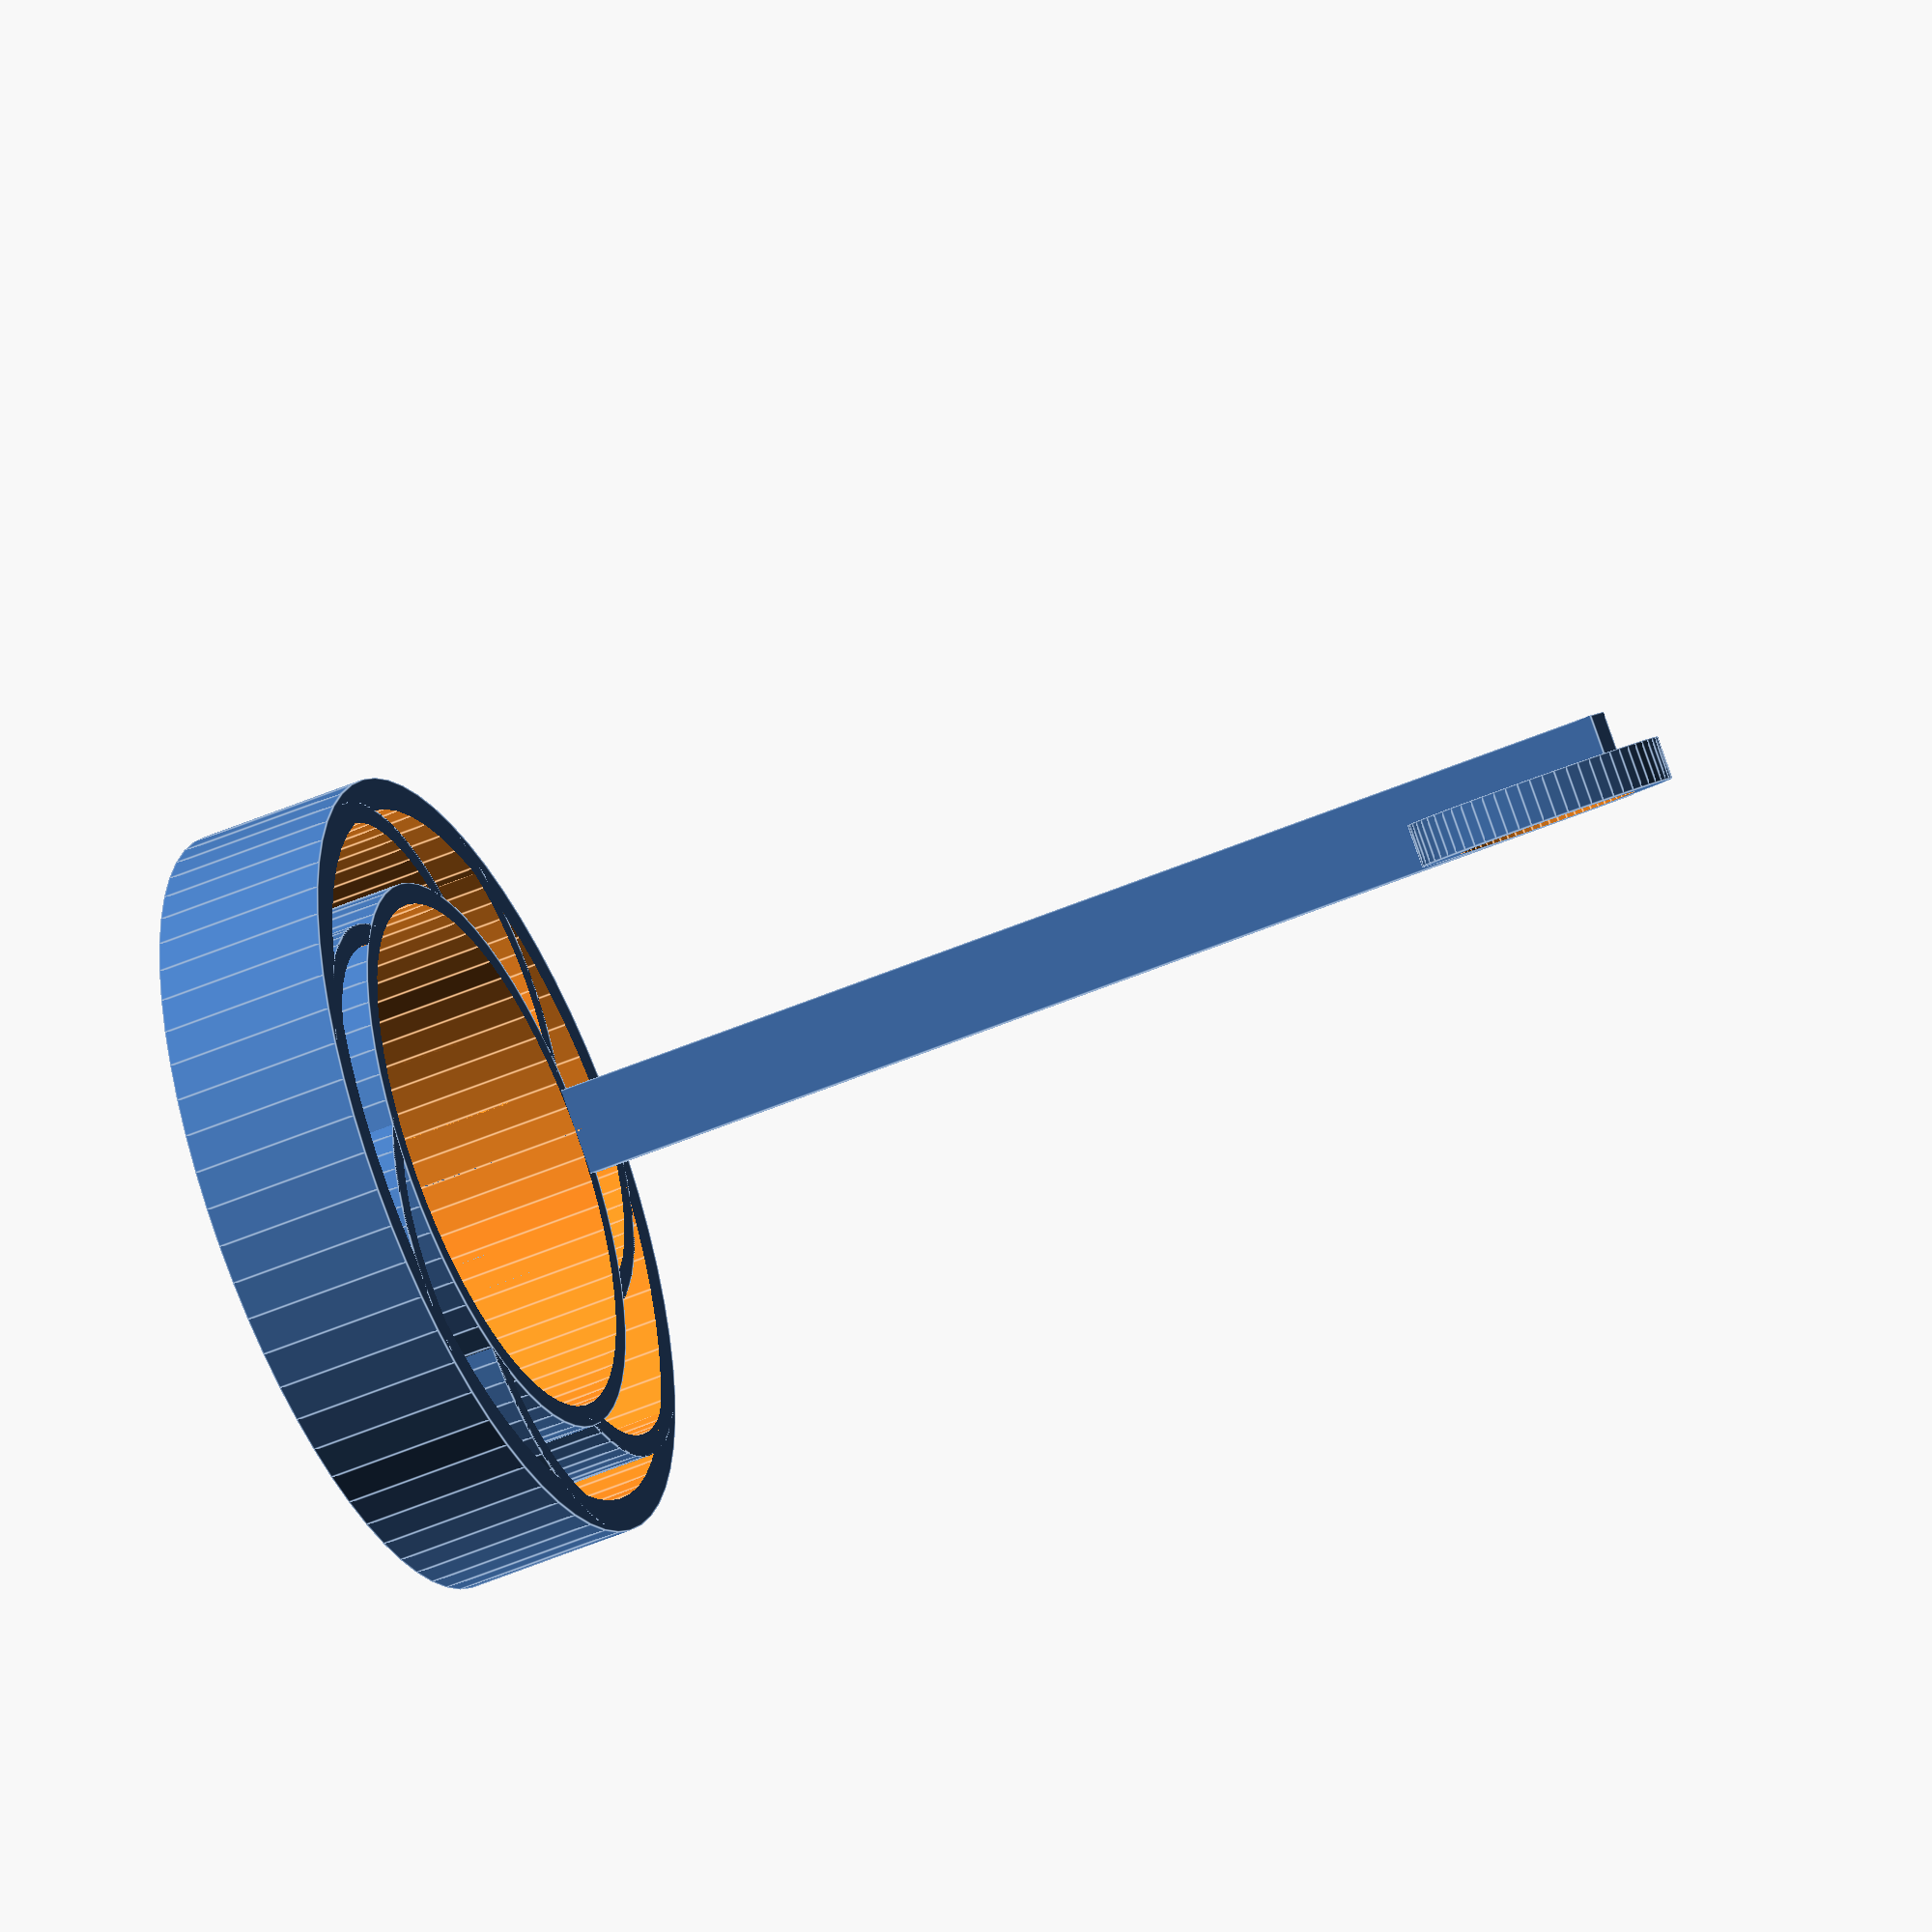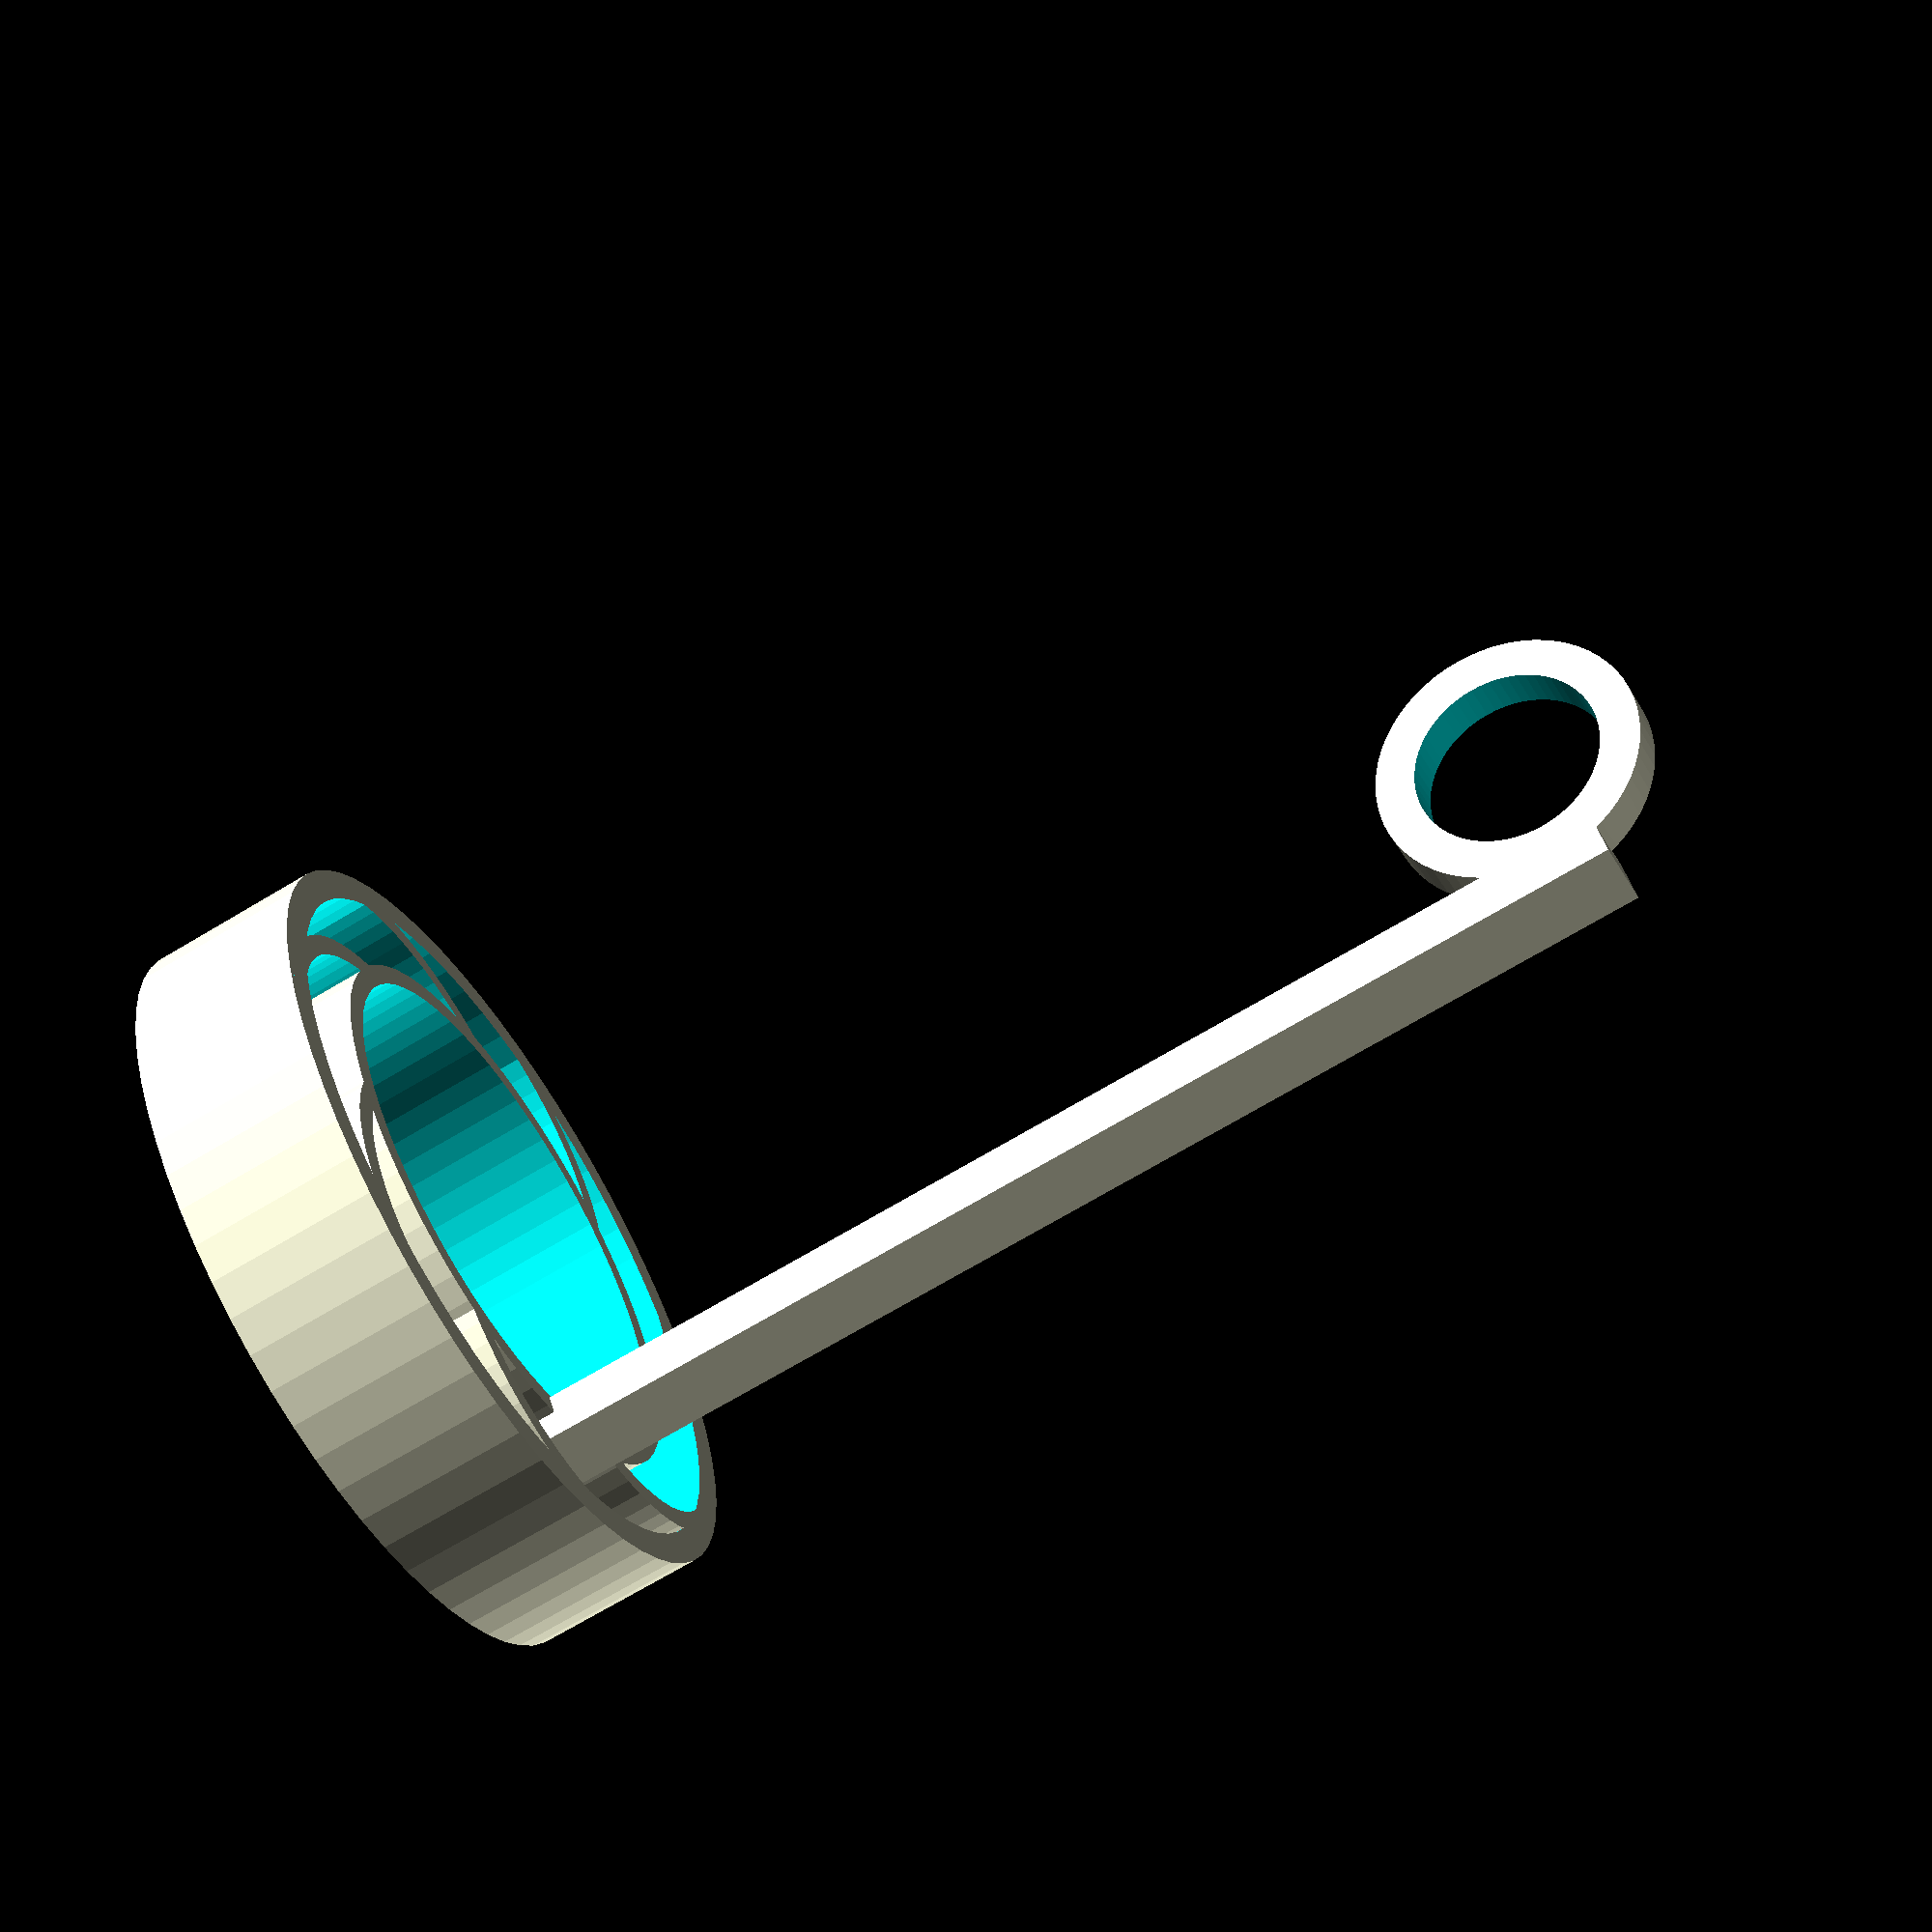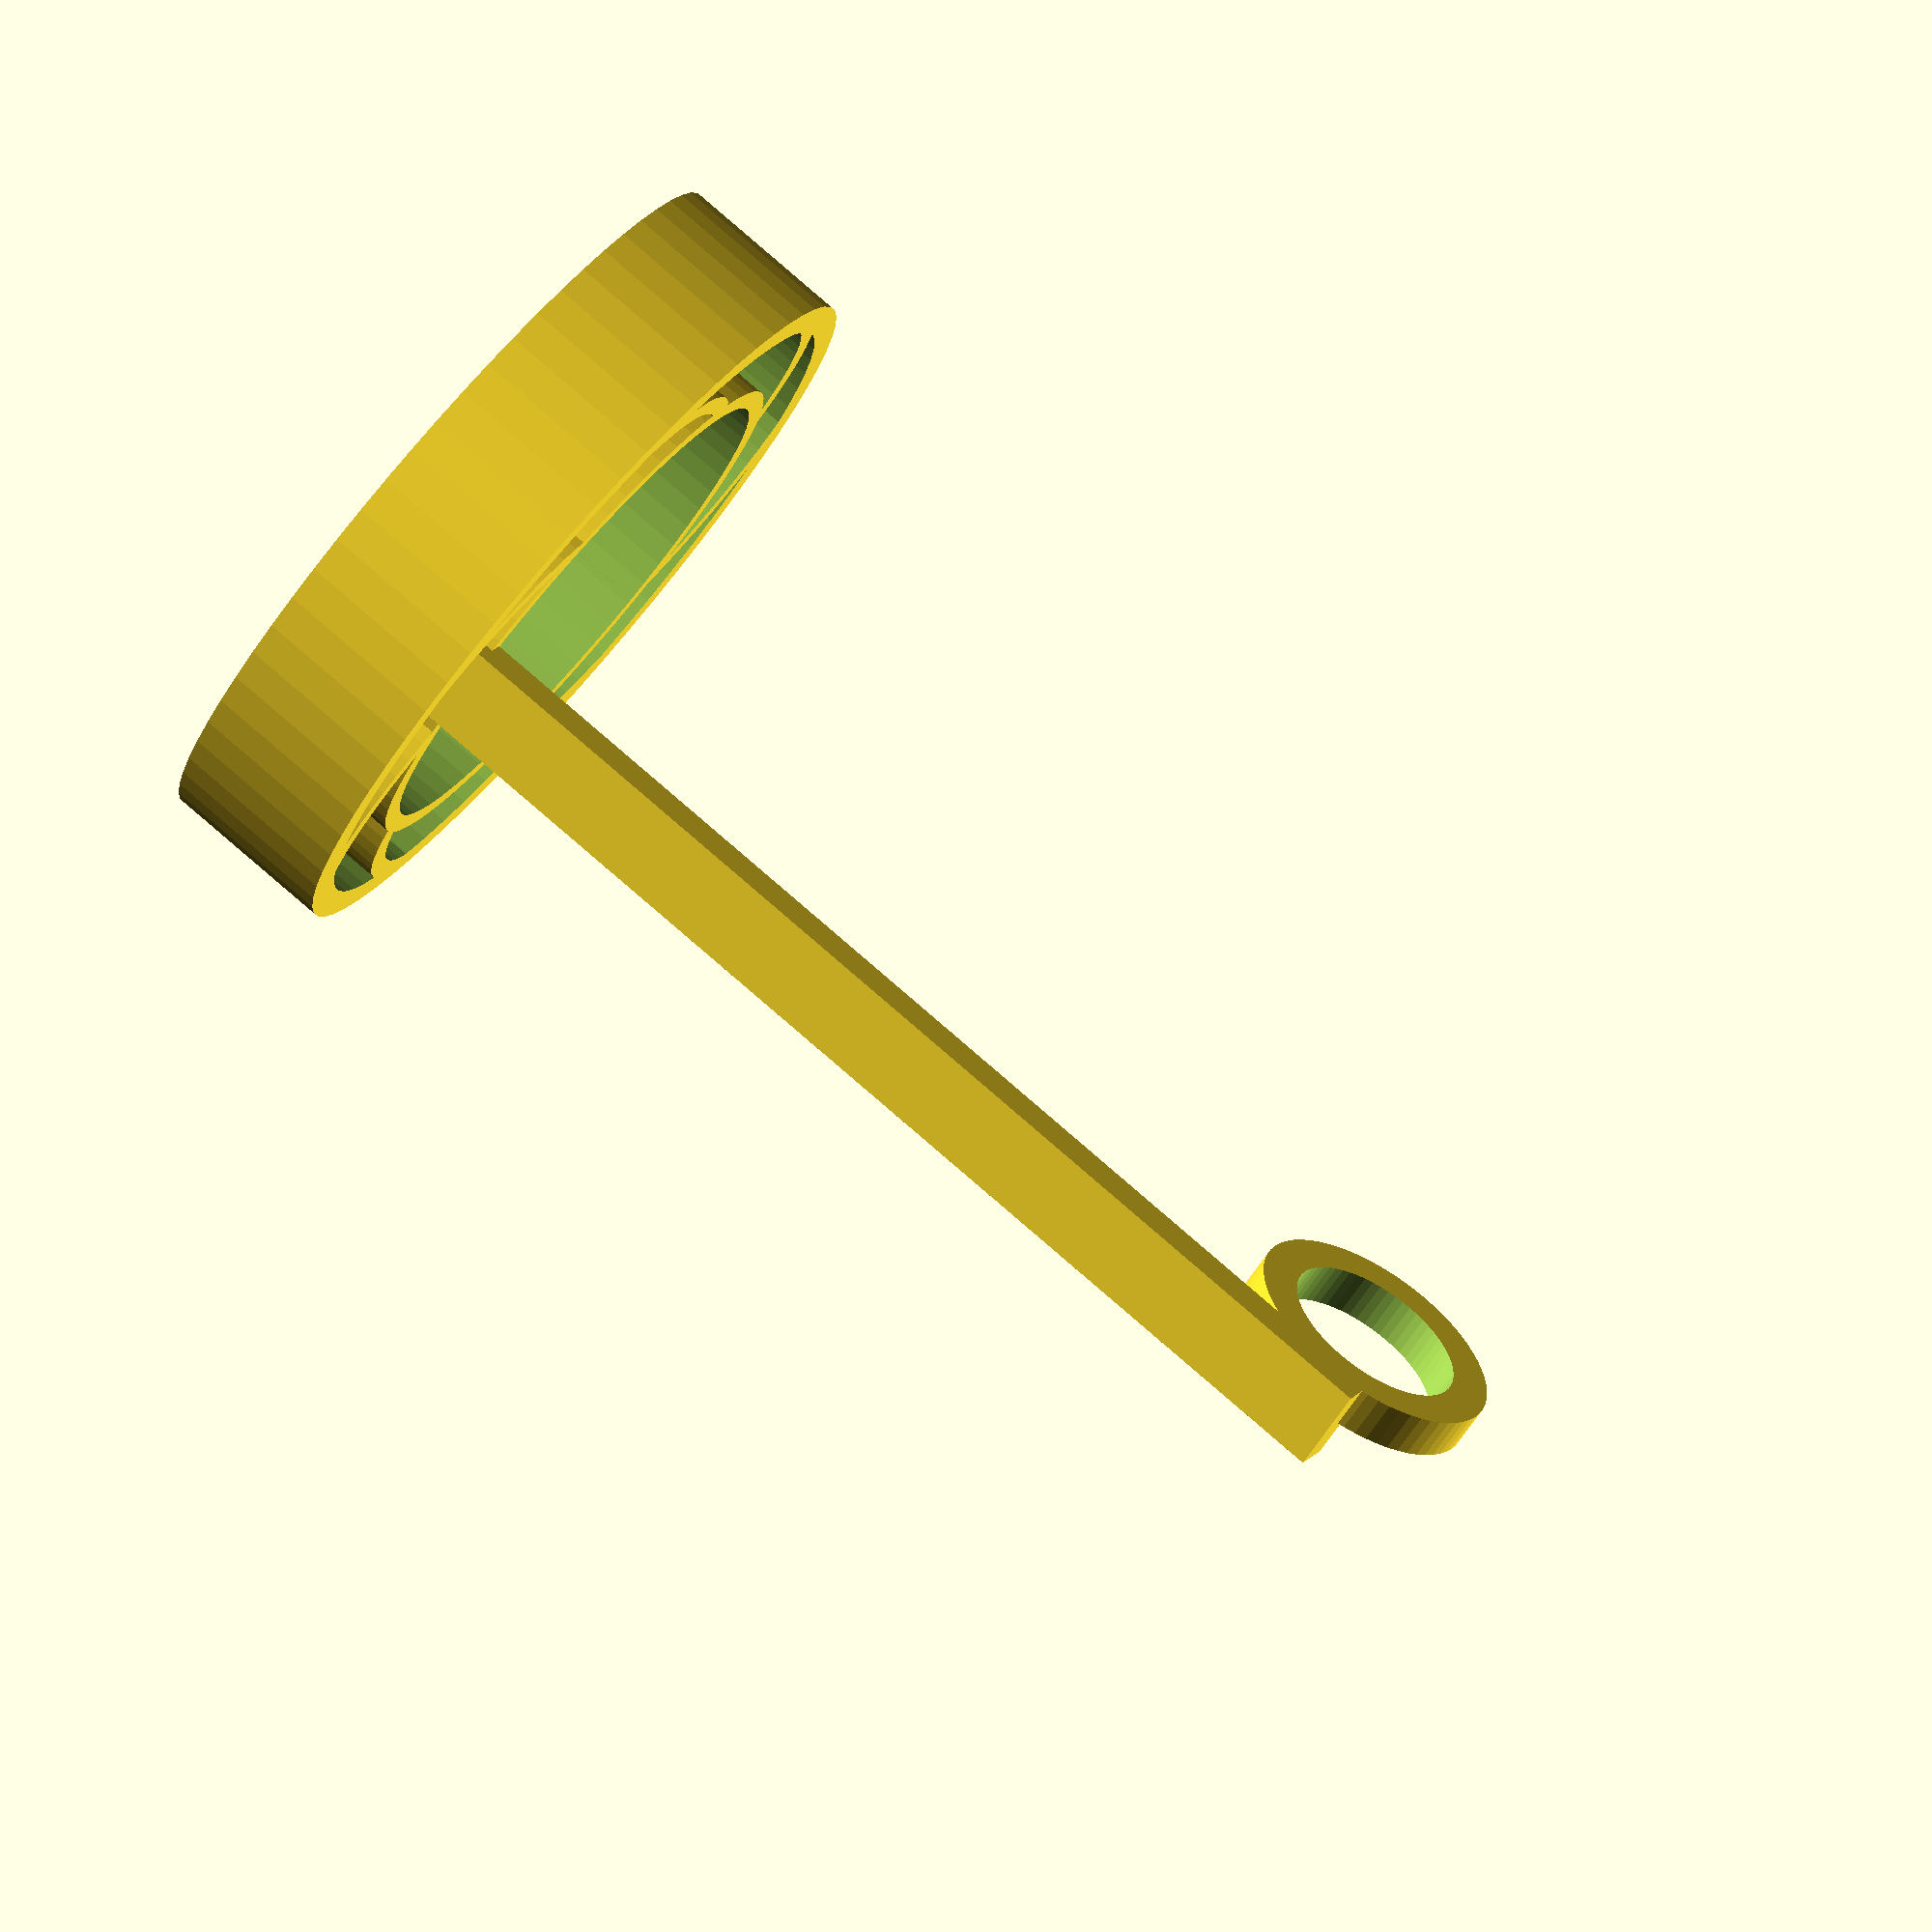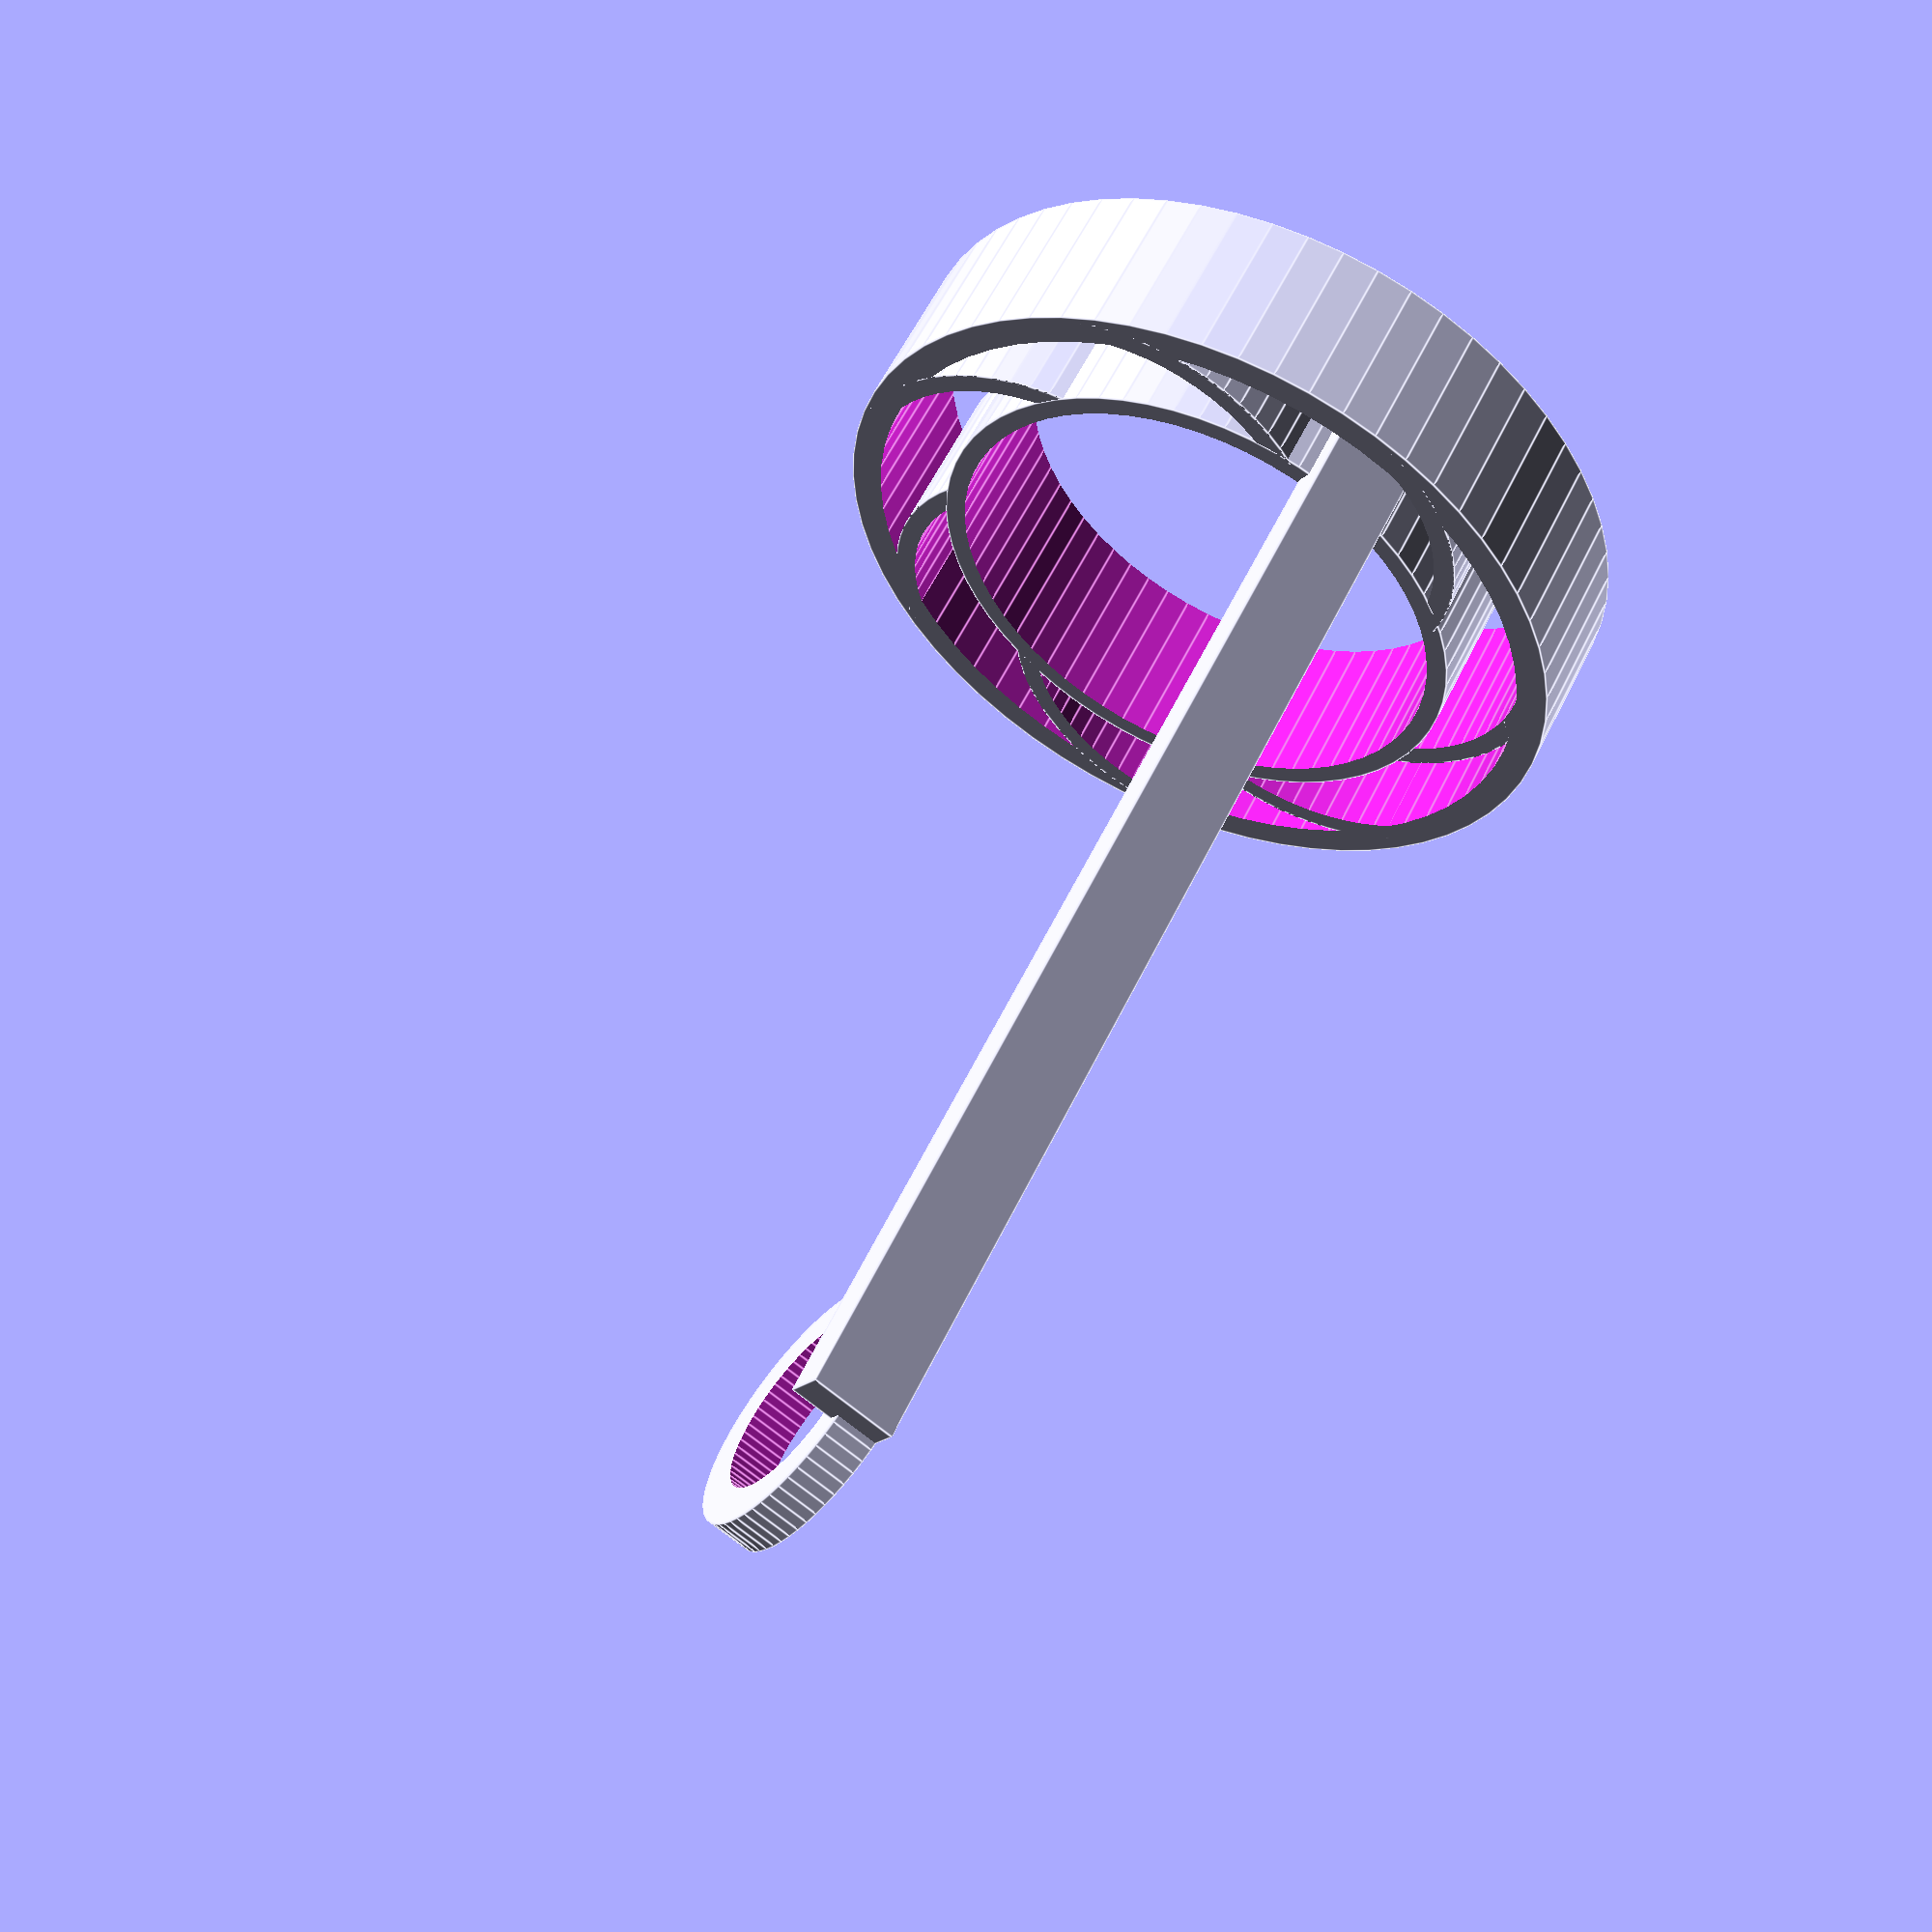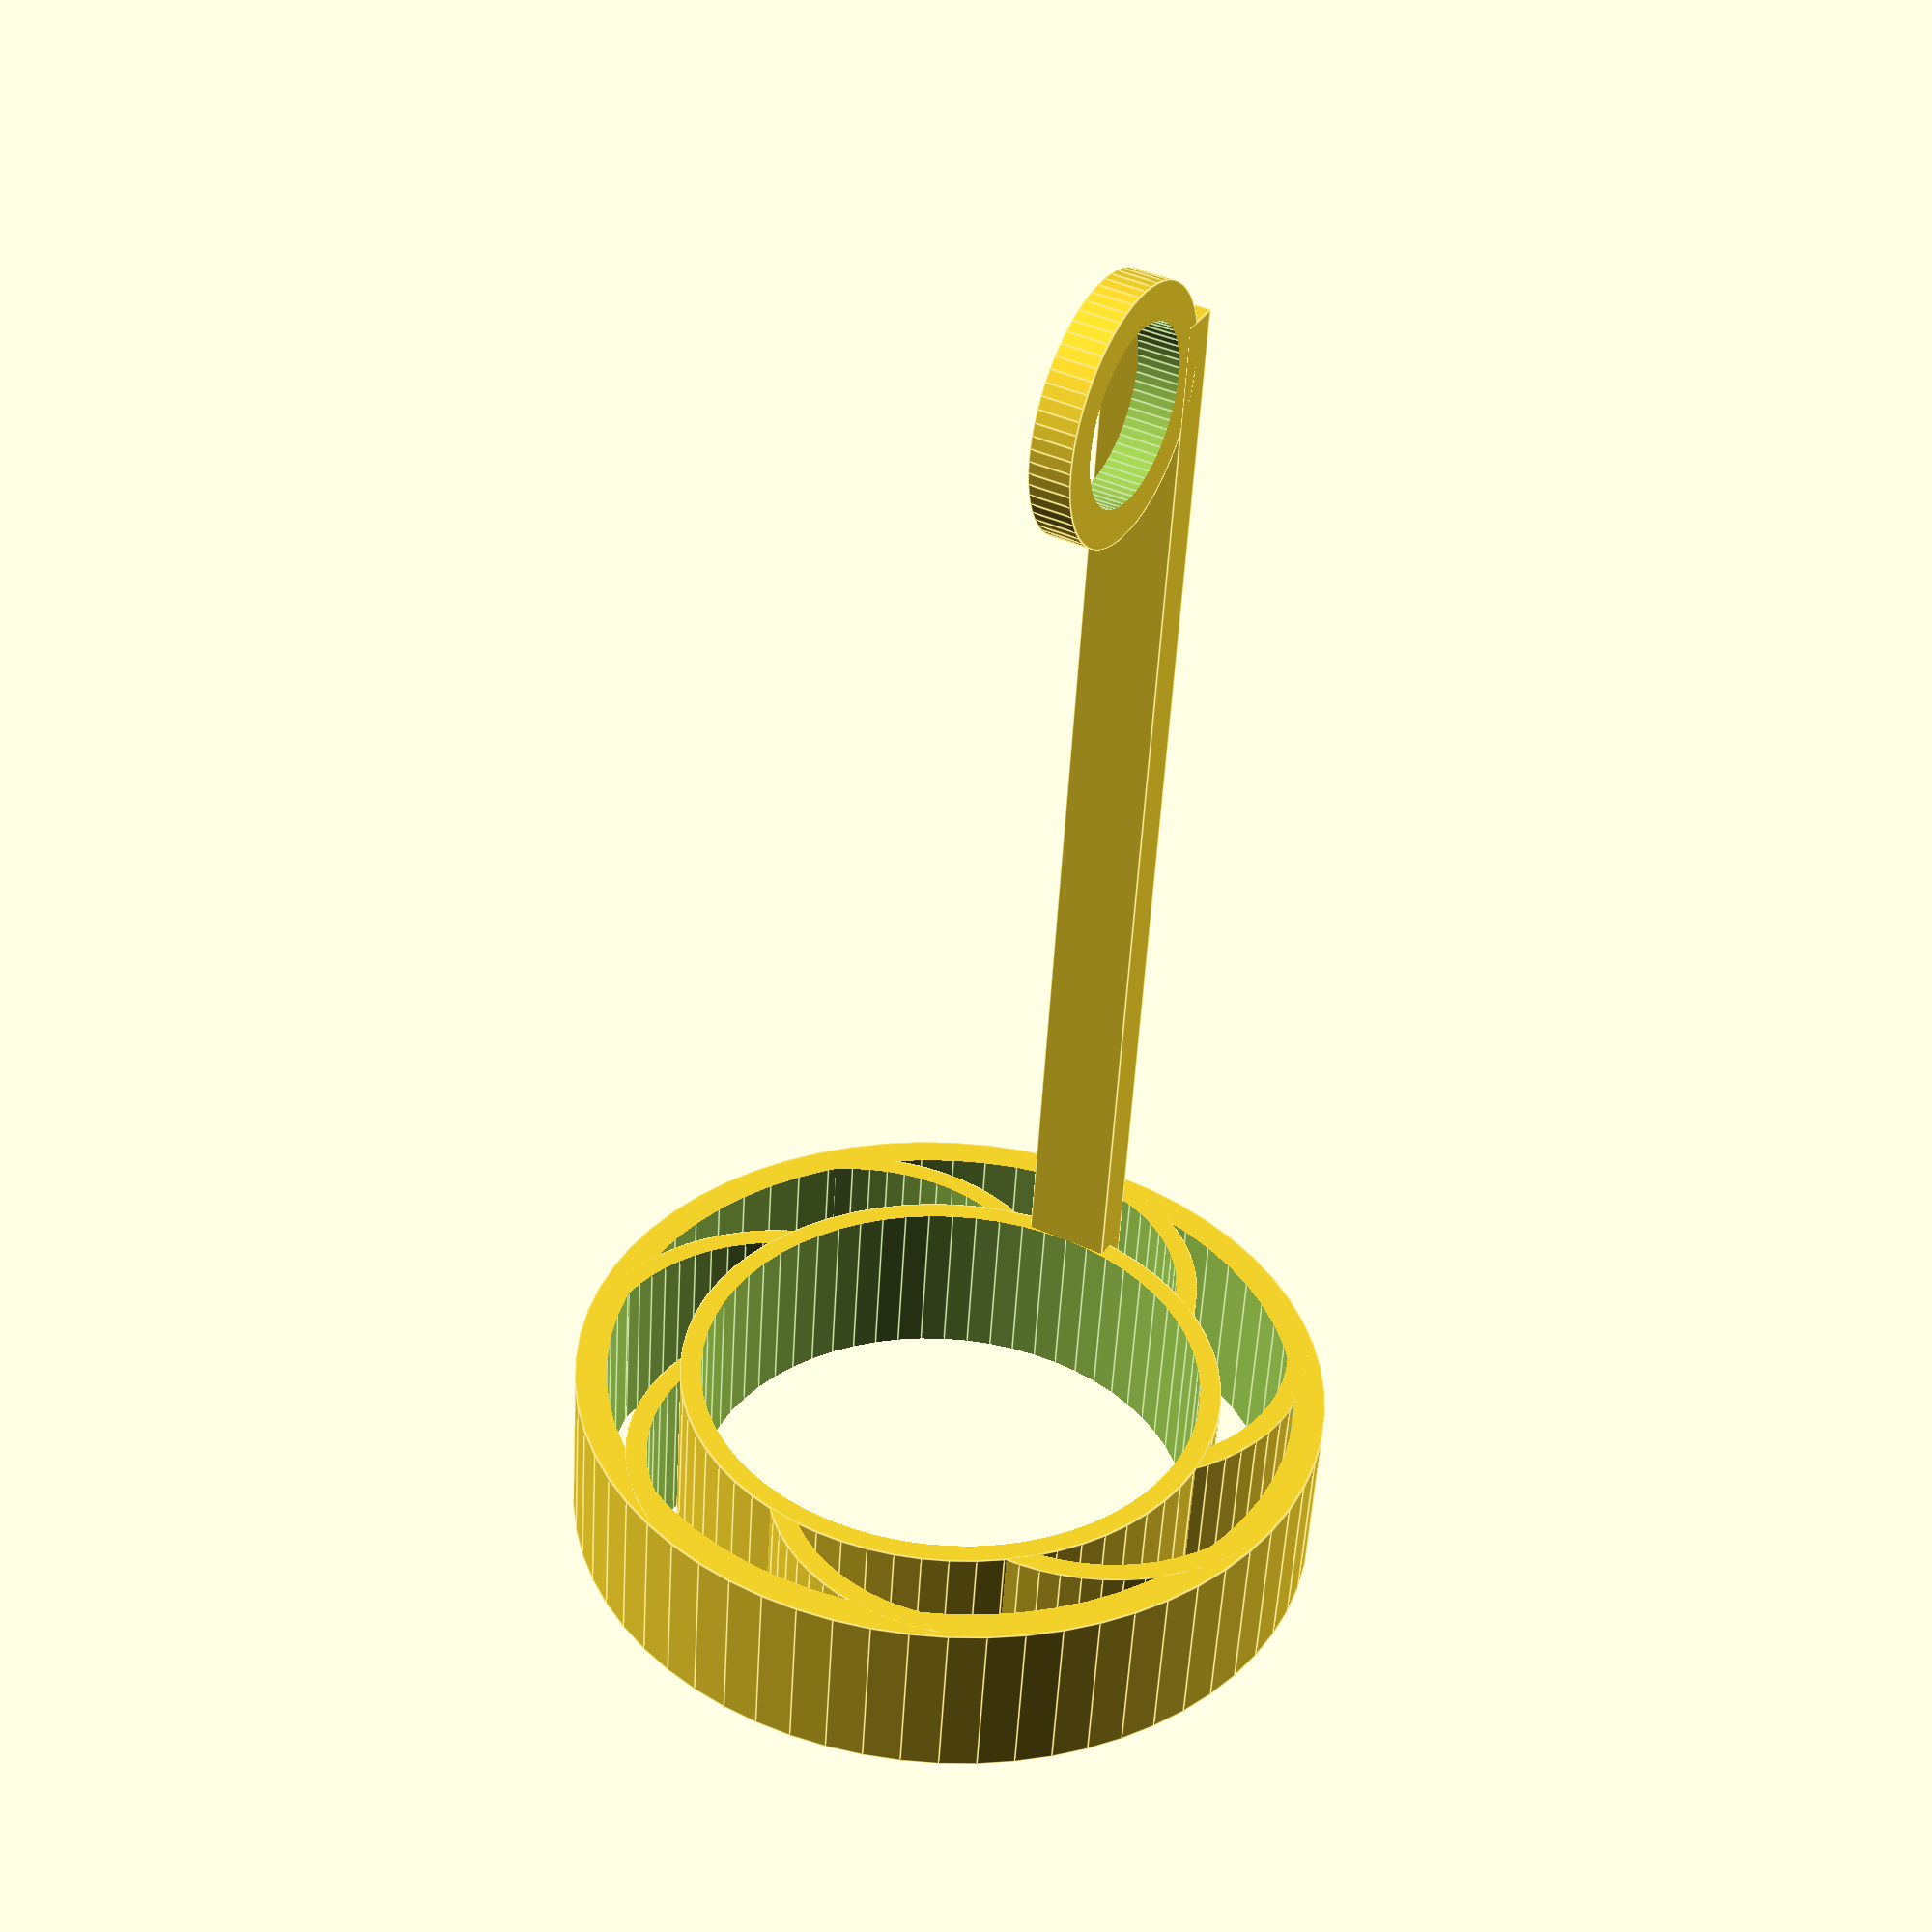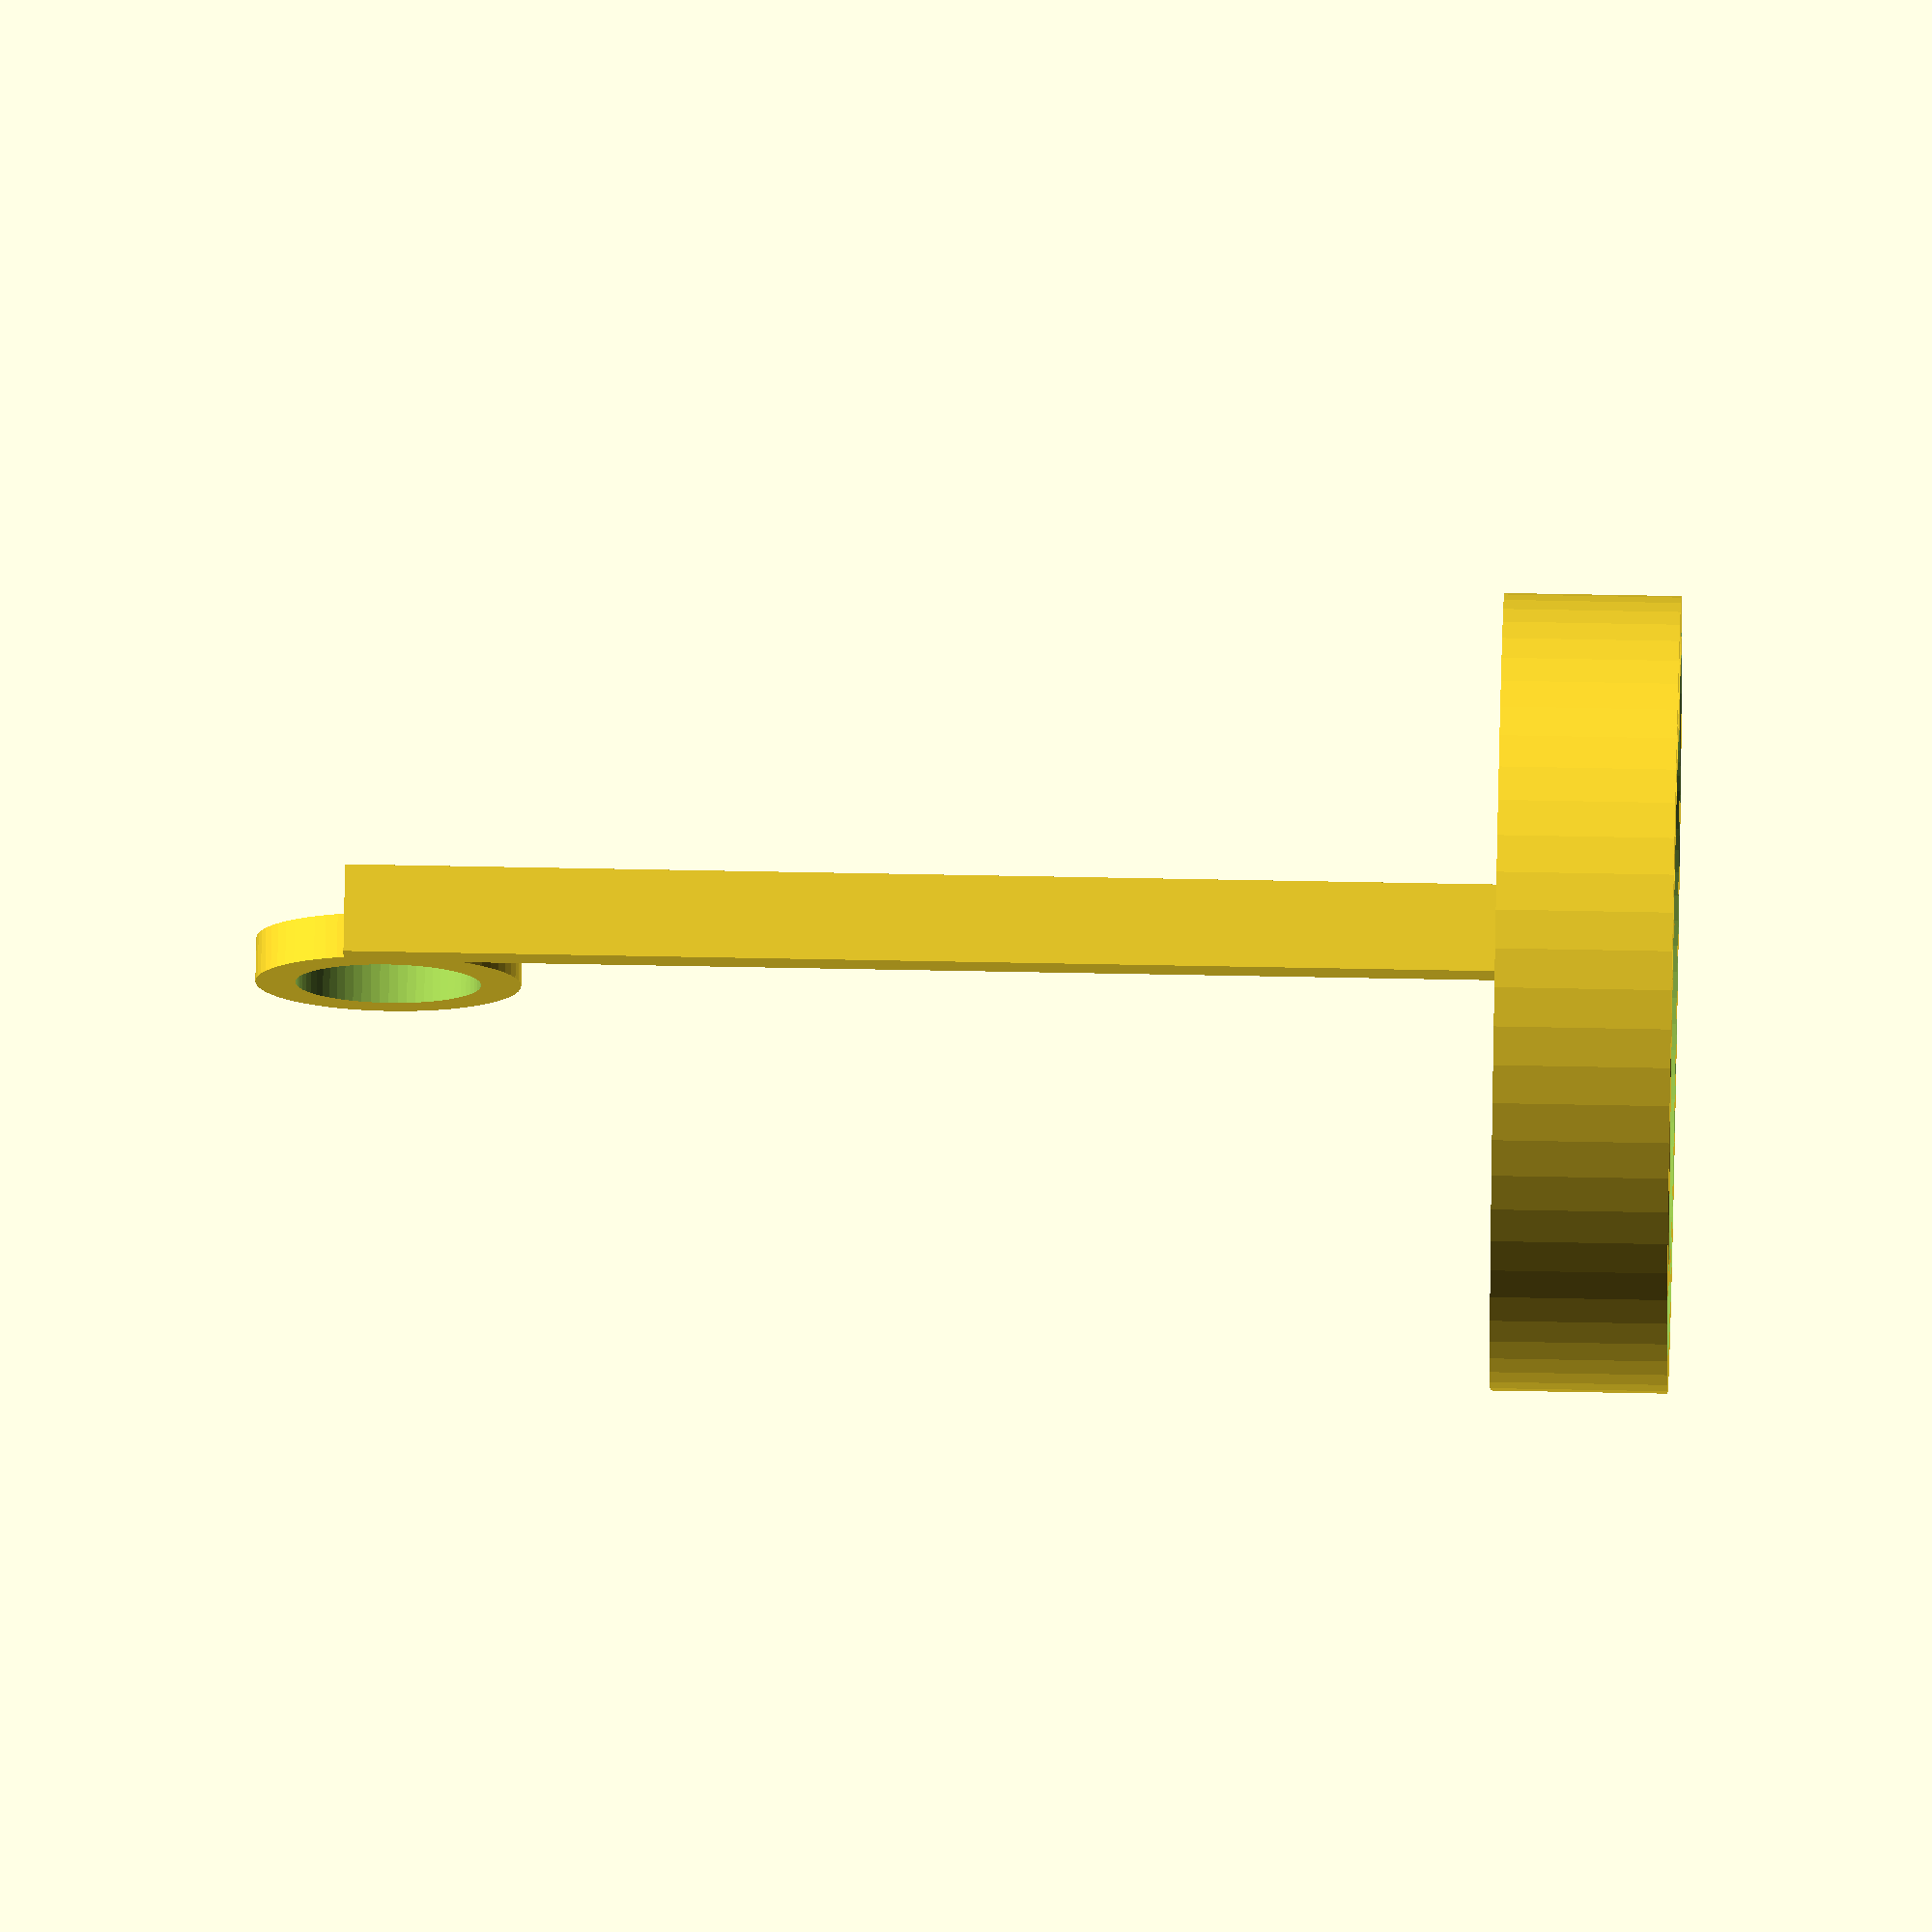
<openscad>

// Housing for BME/BMP280 temperature/humidity/pressure sensor
// Developed for Australian Plant Phenomics Facility, ANU node

fudge=0.2;
fudge_adj=fudge/2;
$fn=64;

pipe_diameter_inner=18;

module sensor(){
cube([13+fudge, 10.4+fudge, 1.6+fudge]);
}

module ring(od, id, height){
    difference(){
        cylinder(height,od/2,od/2);
        translate([0,0,-fudge_adj]) cylinder(height+fudge,id/2,id/2);
    }
}

module sensor_ring(){
    inner=4.0;
    outer=2;
    ring(inner+outer, inner+fudge, 1);
}

// depreciated
module sensor_rail(){
difference(){
    translate([fudge,-1+fudge_adj,-1+fudge_adj]) cube([11,12.4,3.6]);
    union(){
        translate([-2,1.5,-2]) cube([15,7.4,5.6]);
        sensor();
    }
}
}

module cable_holder(){
    ring(13,12,4);
}

module pipe_holder(){
    ring(18,16.5,4);
}

module circle_line(){
    translate([4,0,0]) difference(){
        ring(10,9,4);
        rotate([0,0,35]) translate([-5,-4,-fudge]) cube([15,15,5]);
    }
}

module circle_lines(num){
    function angle(i,num)=i*(360/num); // evenly spread arms in a circle
    for(i=[1:num]){
        // add an arm each rotation
        rotate([0,0,angle(i,num)])
        circle_line();
    }
}


union(){
    translate([0,3.5,29]) rotate([0,90,0]) sensor_ring();
    translate([-1,6,0]) cube([2,1,30]);
}

union(){
    translate([0,0,0]) circle_lines(7);
    pipe_holder();
    difference(){
        cable_holder();
        //translate([-7,-13,-1]) cube([15,15,6]);
    }
}

</openscad>
<views>
elev=46.4 azim=41.6 roll=296.7 proj=o view=edges
elev=251.7 azim=325.5 roll=239.2 proj=p view=solid
elev=101.8 azim=145.4 roll=228.9 proj=o view=solid
elev=123.8 azim=212.8 roll=154.8 proj=p view=edges
elev=53.9 azim=28.4 roll=356.7 proj=p view=edges
elev=293.6 azim=11.7 roll=91.1 proj=o view=wireframe
</views>
